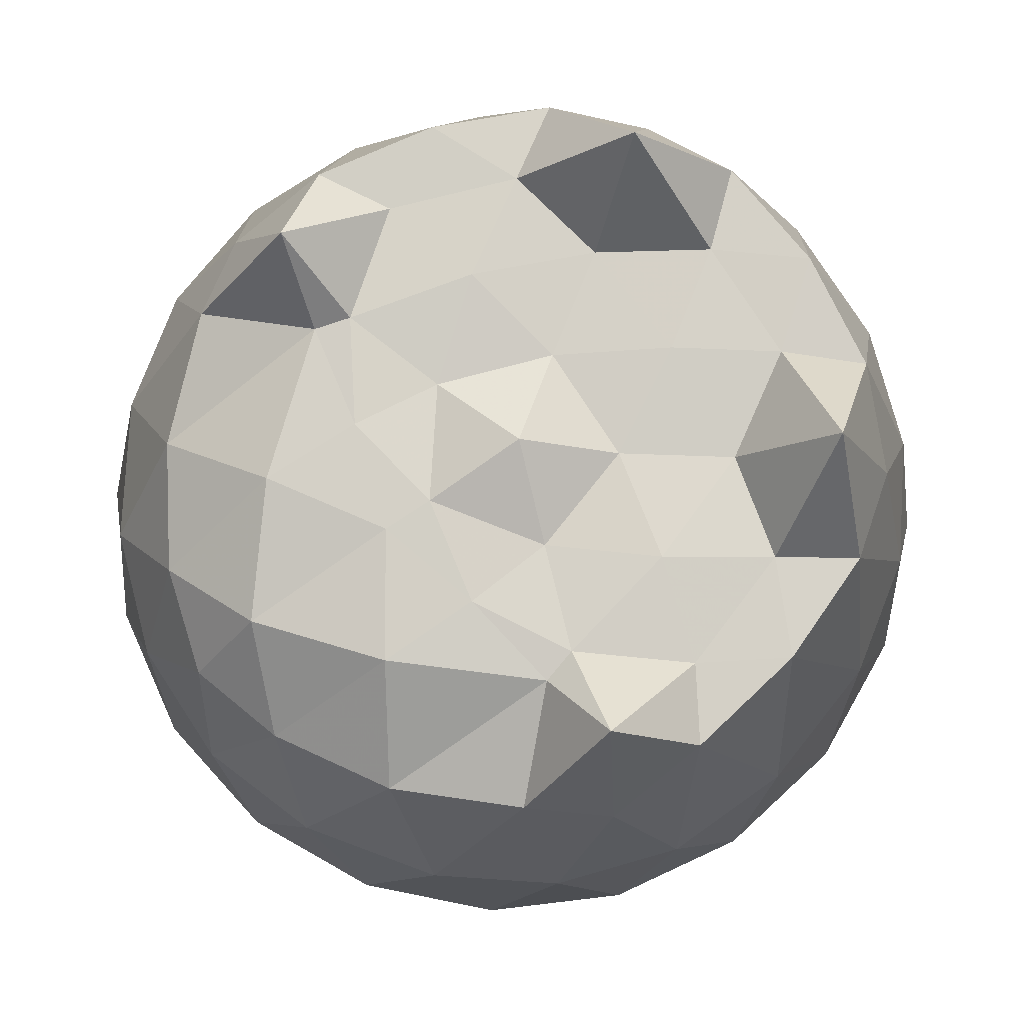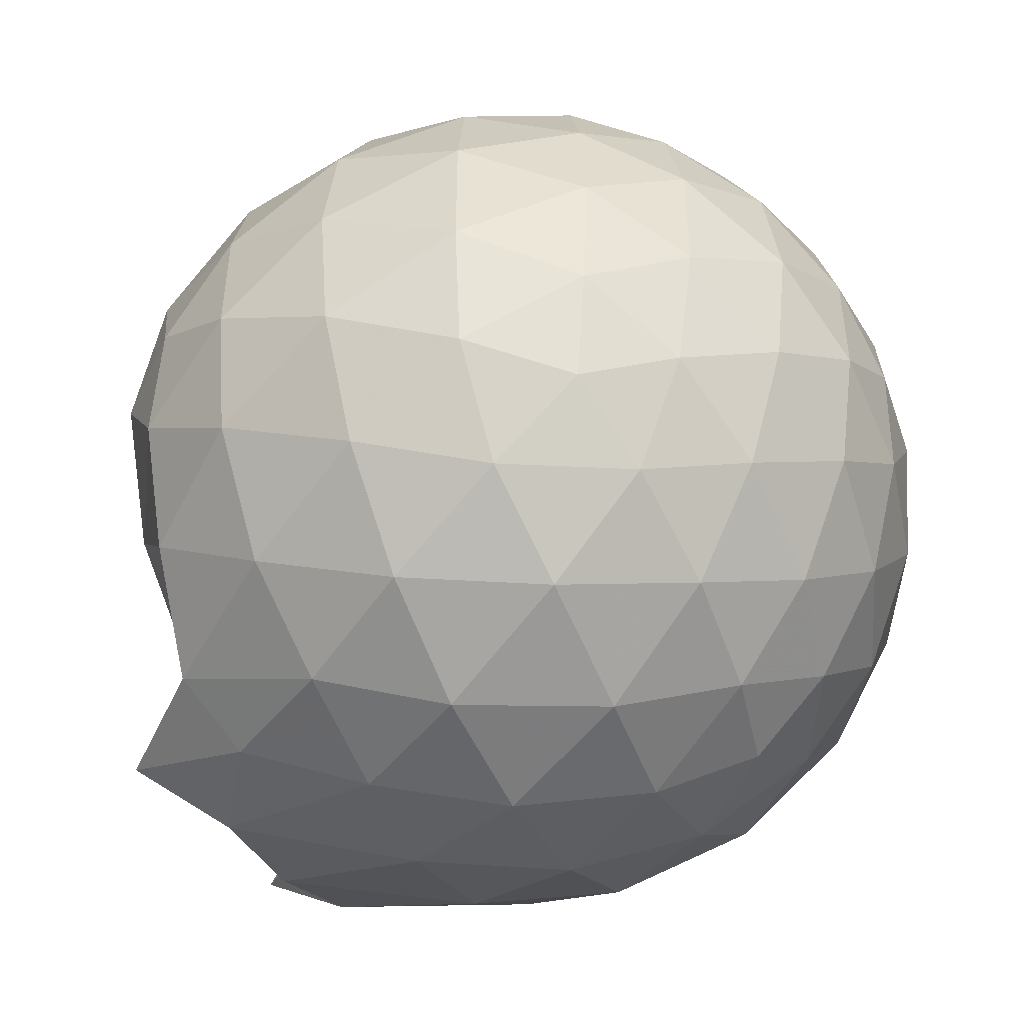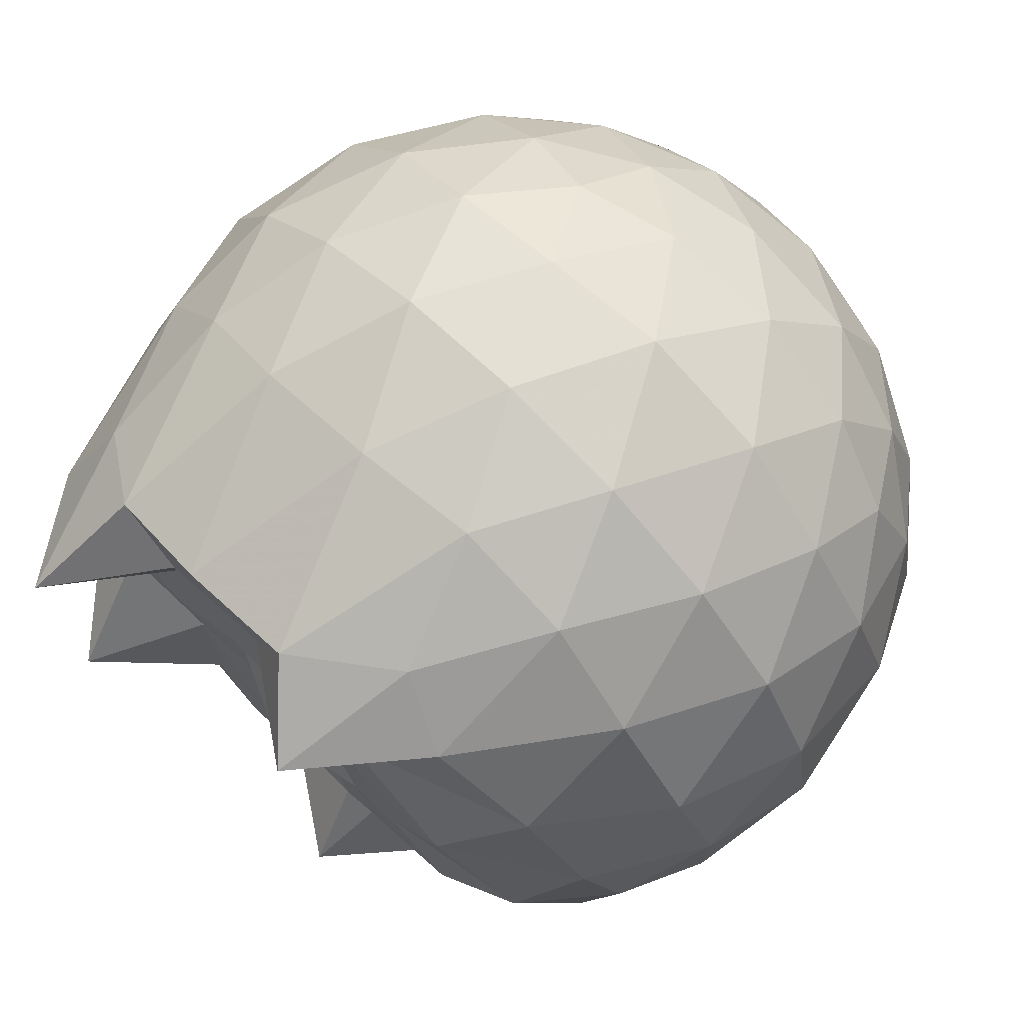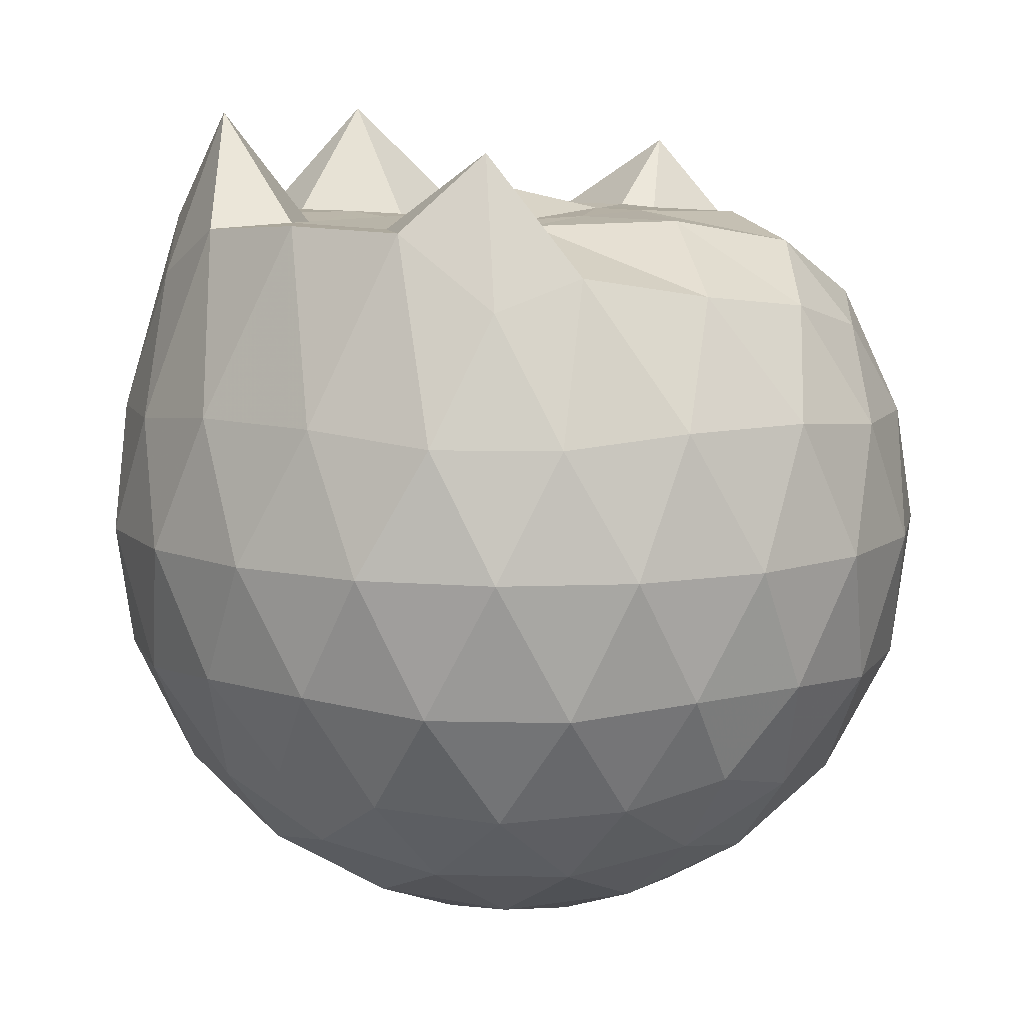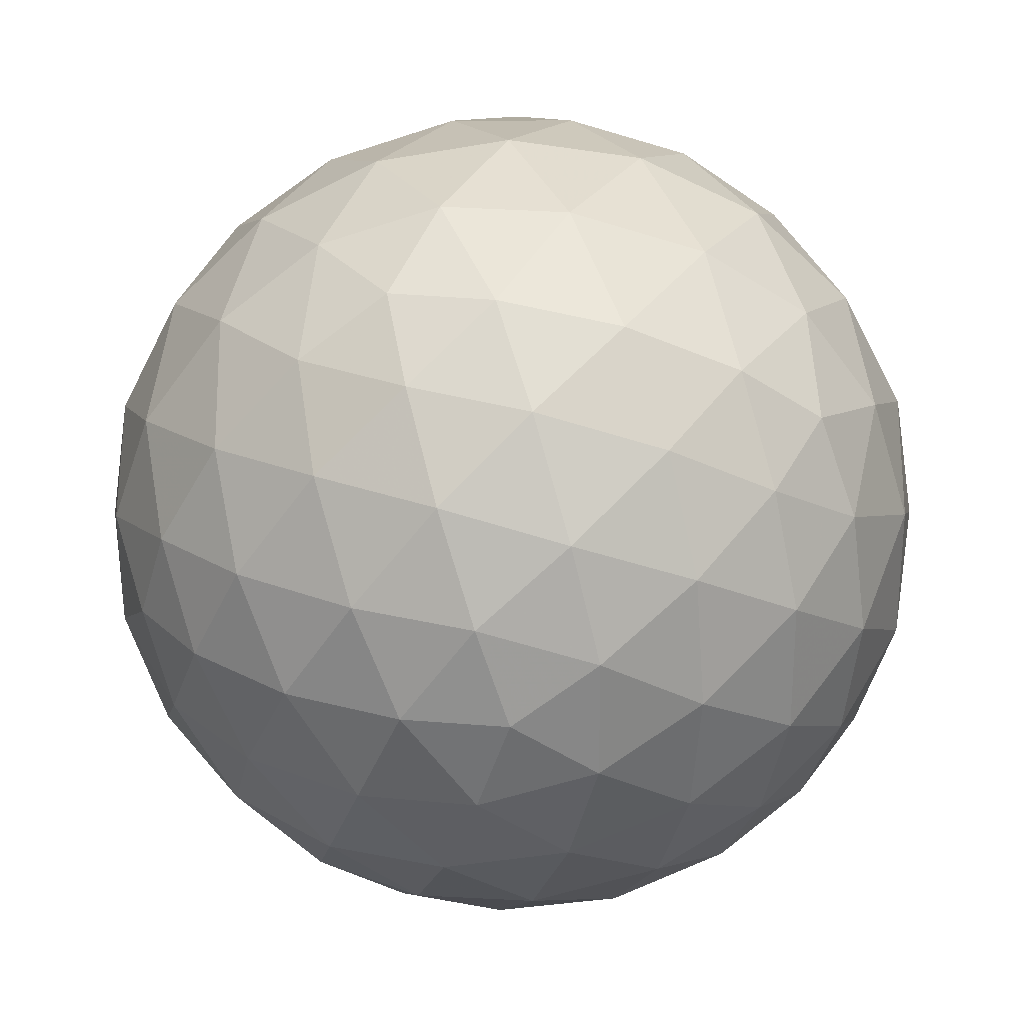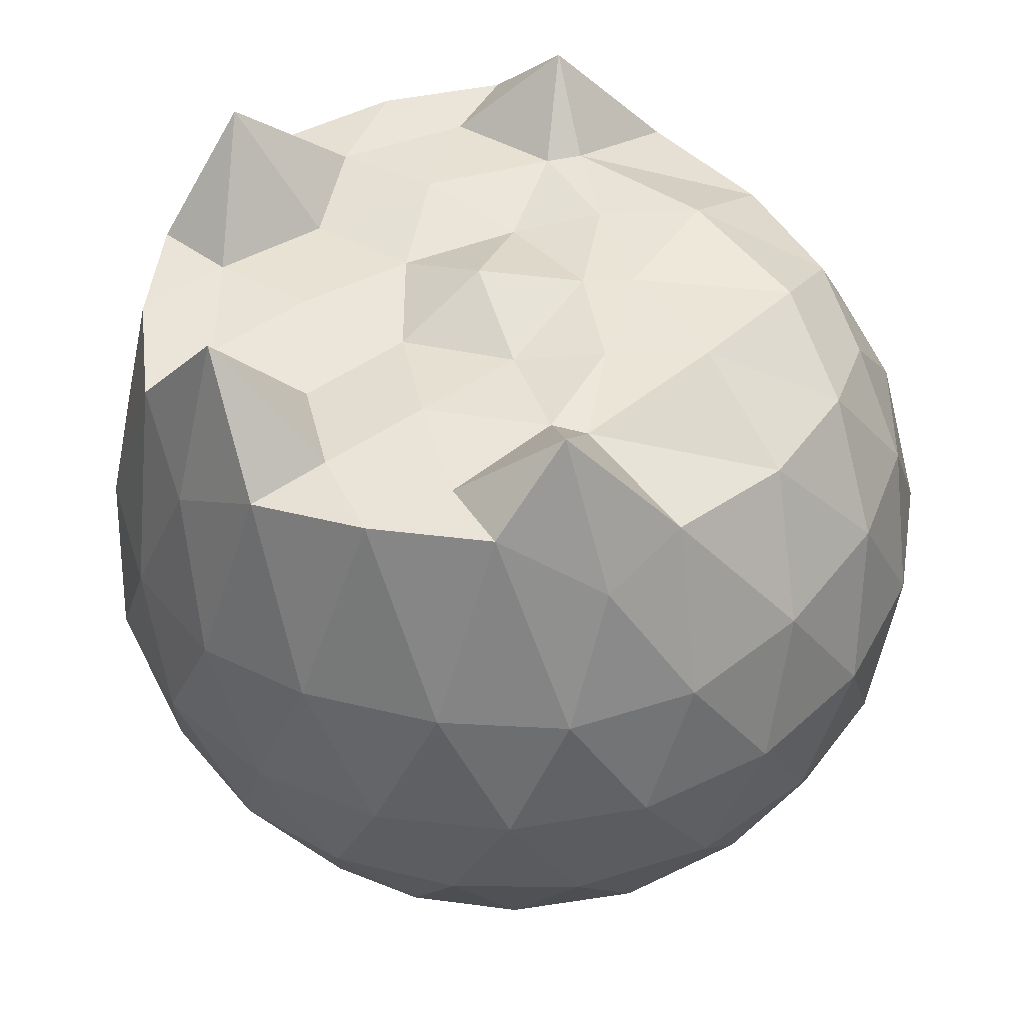
<metadata>
{"format":"obj","ext":"obj","renderer":"f3d","projection":"perspective","resolution":1024,"background":"white","views":[{"elev":79.2,"azim":146.8,"up":"+Z"},{"elev":-48.3,"azim":116.0,"up":"+Y"},{"elev":74.4,"azim":44.7,"up":"+Y"},{"elev":9.3,"azim":20.0,"up":"+Z"},{"elev":-61.9,"azim":0.2,"up":"+Z"},{"elev":-43.2,"azim":4.1,"up":"+Y"}]}
</metadata>
<code>
v -1.496 -0.016 1.048
v -1.482 -0.01612 -0.7553
v -0.6207 -0.01596 0.7351
v -0.6906 0.21 0.7967
v -0.8425 0.4547 0.8303
v -1.068 0.6581 0.8803
v -1.229 0.7803 0.809
v -1.461 0.7616 0.9756
v -1.737 0.7123 0.9838
v -1.99 0.6103 0.9674
v -2.177 0.4751 0.8529
v -2.252 0.2543 0.9774
v -2.283 -0.01615 0.9846
v -2.253 -0.2868 0.9774
v -2.176 -0.5073 0.8519
v -1.99 -0.6426 0.9676
v -1.738 -0.7448 0.9839
v -1.461 -0.7939 0.9756
v -1.228 -0.8124 0.8089
v -1.068 -0.6903 0.8798
v -0.8423 -0.487 0.8301
v -0.6904 -0.2423 0.7967
v -0.5379 0.1281 0.5202
v -0.6338 0.3987 0.5485
v -0.823 0.6541 0.549
v -1.054 0.8262 0.5224
v -1.331 0.9122 0.5236
v -1.62 0.902 0.5536
v -1.922 0.8017 0.5538
v -2.157 0.6379 0.5244
v -2.328 0.4064 0.5233
v -2.408 0.1383 0.5532
v -2.408 -0.1707 0.5534
v -2.328 -0.4385 0.5231
v -2.157 -0.6701 0.5241
v -1.922 -0.8339 0.5537
v -1.62 -0.9343 0.5533
v -1.331 -0.9445 0.5233
v -1.054 -0.8584 0.5229
v -0.8229 -0.6864 0.5493
v -0.6337 -0.4308 0.5489
v -0.5379 -0.1603 0.5205
v -0.5314 0.2895 0.2358
v -0.6737 0.5649 0.236
v -0.8952 0.7829 0.2366
v -1.174 0.9216 0.2373
v -1.483 0.967 0.2383
v -1.791 0.9152 0.2391
v -2.067 0.7721 0.2387
v -2.287 0.5541 0.2398
v -2.426 0.2818 0.239
v -2.473 -0.01616 0.24
v -2.426 -0.314 0.2389
v -2.287 -0.5863 0.2399
v -2.067 -0.8043 0.2386
v -1.791 -0.9474 0.239
v -1.483 -0.9992 0.2383
v -1.174 -0.9538 0.2373
v -0.8952 -0.8152 0.2365
v -0.6737 -0.5972 0.2361
v -0.5314 -0.3217 0.2357
v -0.4824 -0.01614 0.2355
v -0.6291 0.4177 -0.04941
v -0.8011 0.6515 -0.04861
v -1.04 0.8143 -0.07593
v -1.345 0.9102 -0.07475
v -1.636 0.9135 -0.04569
v -1.913 0.8214 -0.04429
v -2.142 0.6464 -0.07062
v -2.33 0.3918 -0.07003
v -2.423 0.1251 -0.04044
v -2.423 -0.1572 -0.0404
v -2.33 -0.4241 -0.07001
v -2.142 -0.6786 -0.07063
v -1.913 -0.8536 -0.04431
v -1.636 -0.9457 -0.04571
v -1.345 -0.9424 -0.07476
v -1.04 -0.8465 -0.07598
v -0.8011 -0.6837 -0.04858
v -0.6291 -0.45 -0.04943
v -0.5451 -0.175 -0.07771
v -0.5451 0.1427 -0.07772
v -0.7794 0.488 -0.2609
v -0.9694 0.632 -0.317
v -1.23 0.749 -0.3396
v -1.51 0.8022 -0.3142
v -1.75 0.7935 -0.256
v -1.947 0.6583 -0.3109
v -2.14 0.451 -0.3326
v -2.278 0.2072 -0.3071
v -2.344 -0.01613 -0.2503
v -2.278 -0.2395 -0.3071
v -2.14 -0.4832 -0.3326
v -1.947 -0.6906 -0.3109
v -1.75 -0.8257 -0.256
v -1.51 -0.8344 -0.3142
v -1.23 -0.7813 -0.3396
v -0.9694 -0.6642 -0.317
v -0.7794 -0.5203 -0.2609
v -0.699 -0.297 -0.318
v -0.6654 -0.01612 -0.3419
v -0.699 0.2648 -0.318
v -0.7851 -0.01624 0.9305
v -0.9847 0.2278 0.9848
v -1.258 0.4594 0.9799
v -1.299 0.6404 1.149
v -1.553 0.605 0.9746
v -1.833 0.5056 0.9795
v -2.061 0.385 1.232
v -2.108 0.1258 0.9761
v -2.109 -0.1584 0.9767
v -2.061 -0.4176 1.231
v -1.832 -0.5385 0.9796
v -1.553 -0.6375 0.9746
v -1.3 -0.6729 1.149
v -1.258 -0.4915 0.9801
v -0.9849 -0.26 0.985
v -1.144 -0.01643 0.9957
v -1.215 0.223 0.9923
v -1.338 0.4355 0.9885
v -1.622 0.3697 0.9926
v -1.888 0.2676 0.9587
v -1.906 -0.01594 0.9818
v -1.889 -0.3 0.9588
v -1.622 -0.402 0.9927
v -1.338 -0.468 0.9883
v -1.215 -0.2552 0.992
v -1.26 -0.01609 1
v -1.422 0.2031 0.9696
v -1.675 0.1191 0.964
v -1.675 -0.1511 0.9639
v -1.421 -0.2351 0.9695
v -0.8968 0.4033 -0.4532
v -1.137 0.5352 -0.5148
v -1.431 0.628 -0.513
v -1.705 0.6584 -0.4483
v -1.907 0.4726 -0.5088
v -2.087 0.227 -0.5063
v -2.201 -0.01613 -0.4424
v -2.087 -0.2593 -0.5063
v -1.907 -0.5049 -0.5088
v -1.705 -0.6906 -0.4483
v -1.431 -0.6602 -0.513
v -1.137 -0.5674 -0.5148
v -0.8968 -0.4356 -0.4532
v -0.8434 -0.1686 -0.5162
v -0.8434 0.1364 -0.5162
v -1.075 0.2749 -0.6247
v -1.35 0.3816 -0.6628
v -1.637 0.4524 -0.6205
v -1.825 0.2279 -0.658
v -1.983 -0.01612 -0.6164
v -1.825 -0.2602 -0.658
v -1.637 -0.4847 -0.6205
v -1.35 -0.4138 -0.6628
v -1.075 -0.3072 -0.6247
v -1.057 -0.01612 -0.6646
v -1.286 0.1234 -0.7277
v -1.557 0.2092 -0.7255
v -1.723 -0.01612 -0.7235
v -1.557 -0.2414 -0.7255
v -1.286 -0.1556 -0.7277
f 3 23 4
f 4 23 24
f 4 24 5
f 5 24 25
f 5 25 6
f 6 25 26
f 6 26 7
f 7 26 27
f 7 27 8
f 8 27 28
f 8 28 9
f 9 28 29
f 9 29 10
f 10 29 30
f 10 30 11
f 11 30 31
f 11 31 12
f 12 31 32
f 12 32 13
f 13 32 33
f 13 33 14
f 14 33 34
f 14 34 15
f 15 34 35
f 15 35 16
f 16 35 36
f 16 36 17
f 17 36 37
f 17 37 18
f 18 37 38
f 18 38 19
f 19 38 39
f 19 39 20
f 20 39 40
f 20 40 21
f 21 40 41
f 21 41 22
f 22 41 42
f 22 42 3
f 3 42 23
f 23 43 24
f 24 43 44
f 24 44 25
f 25 44 45
f 25 45 26
f 26 45 46
f 26 46 27
f 27 46 47
f 27 47 28
f 28 47 48
f 28 48 29
f 29 48 49
f 29 49 30
f 30 49 50
f 30 50 31
f 31 50 51
f 31 51 32
f 32 51 52
f 32 52 33
f 33 52 53
f 33 53 34
f 34 53 54
f 34 54 35
f 35 54 55
f 35 55 36
f 36 55 56
f 36 56 37
f 37 56 57
f 37 57 38
f 38 57 58
f 38 58 39
f 39 58 59
f 39 59 40
f 40 59 60
f 40 60 41
f 41 60 61
f 41 61 42
f 42 61 62
f 42 62 23
f 23 62 43
f 43 63 44
f 44 63 64
f 44 64 45
f 45 64 65
f 45 65 46
f 46 65 66
f 46 66 47
f 47 66 67
f 47 67 48
f 48 67 68
f 48 68 49
f 49 68 69
f 49 69 50
f 50 69 70
f 50 70 51
f 51 70 71
f 51 71 52
f 52 71 72
f 52 72 53
f 53 72 73
f 53 73 54
f 54 73 74
f 54 74 55
f 55 74 75
f 55 75 56
f 56 75 76
f 56 76 57
f 57 76 77
f 57 77 58
f 58 77 78
f 58 78 59
f 59 78 79
f 59 79 60
f 60 79 80
f 60 80 61
f 61 80 81
f 61 81 62
f 62 81 82
f 62 82 43
f 43 82 63
f 63 83 64
f 64 83 84
f 64 84 65
f 65 84 85
f 65 85 66
f 66 85 86
f 66 86 67
f 67 86 87
f 67 87 68
f 68 87 88
f 68 88 69
f 69 88 89
f 69 89 70
f 70 89 90
f 70 90 71
f 71 90 91
f 71 91 72
f 72 91 92
f 72 92 73
f 73 92 93
f 73 93 74
f 74 93 94
f 74 94 75
f 75 94 95
f 75 95 76
f 76 95 96
f 76 96 77
f 77 96 97
f 77 97 78
f 78 97 98
f 78 98 79
f 79 98 99
f 79 99 80
f 80 99 100
f 80 100 81
f 81 100 101
f 81 101 82
f 82 101 102
f 82 102 63
f 63 102 83
f 103 104 118
f 104 119 118
f 104 105 119
f 105 120 119
f 105 106 120
f 106 107 120
f 107 121 120
f 107 108 121
f 108 122 121
f 108 109 122
f 109 110 122
f 110 123 122
f 110 111 123
f 111 124 123
f 111 112 124
f 112 113 124
f 113 125 124
f 113 114 125
f 114 126 125
f 114 115 126
f 115 116 126
f 116 127 126
f 116 117 127
f 117 118 127
f 117 103 118
f 118 119 128
f 119 129 128
f 119 120 129
f 120 121 129
f 121 130 129
f 121 122 130
f 122 123 130
f 123 131 130
f 123 124 131
f 124 125 131
f 125 132 131
f 125 126 132
f 126 127 132
f 127 128 132
f 127 118 128
f 133 148 134
f 134 148 149
f 134 149 135
f 135 149 150
f 135 150 136
f 136 150 137
f 137 150 151
f 137 151 138
f 138 151 152
f 138 152 139
f 139 152 140
f 140 152 153
f 140 153 141
f 141 153 154
f 141 154 142
f 142 154 143
f 143 154 155
f 143 155 144
f 144 155 156
f 144 156 145
f 145 156 146
f 146 156 157
f 146 157 147
f 147 157 148
f 147 148 133
f 148 158 149
f 149 158 159
f 149 159 150
f 150 159 151
f 151 159 160
f 151 160 152
f 152 160 153
f 153 160 161
f 153 161 154
f 154 161 155
f 155 161 162
f 155 162 156
f 156 162 157
f 157 162 158
f 157 158 148
f 3 4 103
f 103 4 104
f 4 5 104
f 104 5 105
f 5 6 105
f 105 6 106
f 6 7 106
f 7 8 106
f 106 8 107
f 8 9 107
f 107 9 108
f 9 10 108
f 108 10 109
f 10 11 109
f 11 12 109
f 109 12 110
f 12 13 110
f 110 13 111
f 13 14 111
f 111 14 112
f 14 15 112
f 15 16 112
f 112 16 113
f 16 17 113
f 113 17 114
f 17 18 114
f 114 18 115
f 18 19 115
f 19 20 115
f 115 20 116
f 20 21 116
f 116 21 117
f 21 22 117
f 117 22 103
f 22 3 103
f 83 133 84
f 84 133 134
f 84 134 85
f 85 134 135
f 85 135 86
f 86 135 136
f 86 136 87
f 87 136 88
f 88 136 137
f 88 137 89
f 89 137 138
f 89 138 90
f 90 138 139
f 90 139 91
f 91 139 92
f 92 139 140
f 92 140 93
f 93 140 141
f 93 141 94
f 94 141 142
f 94 142 95
f 95 142 96
f 96 142 143
f 96 143 97
f 97 143 144
f 97 144 98
f 98 144 145
f 98 145 99
f 99 145 100
f 100 145 146
f 100 146 101
f 101 146 147
f 101 147 102
f 102 147 133
f 102 133 83
f 128 129 1
f 129 130 1
f 130 131 1
f 131 132 1
f 132 128 1
f 159 158 2
f 160 159 2
f 161 160 2
f 162 161 2
f 158 162 2

</code>
